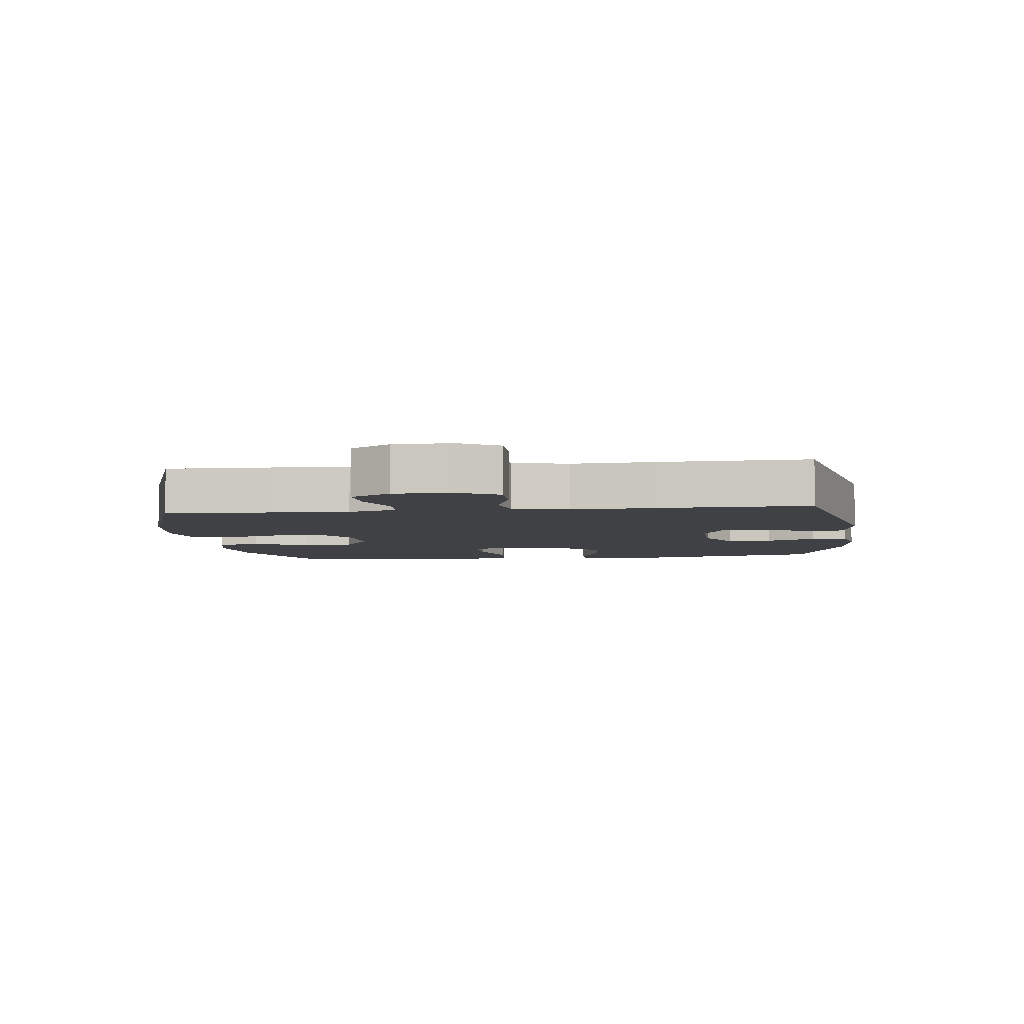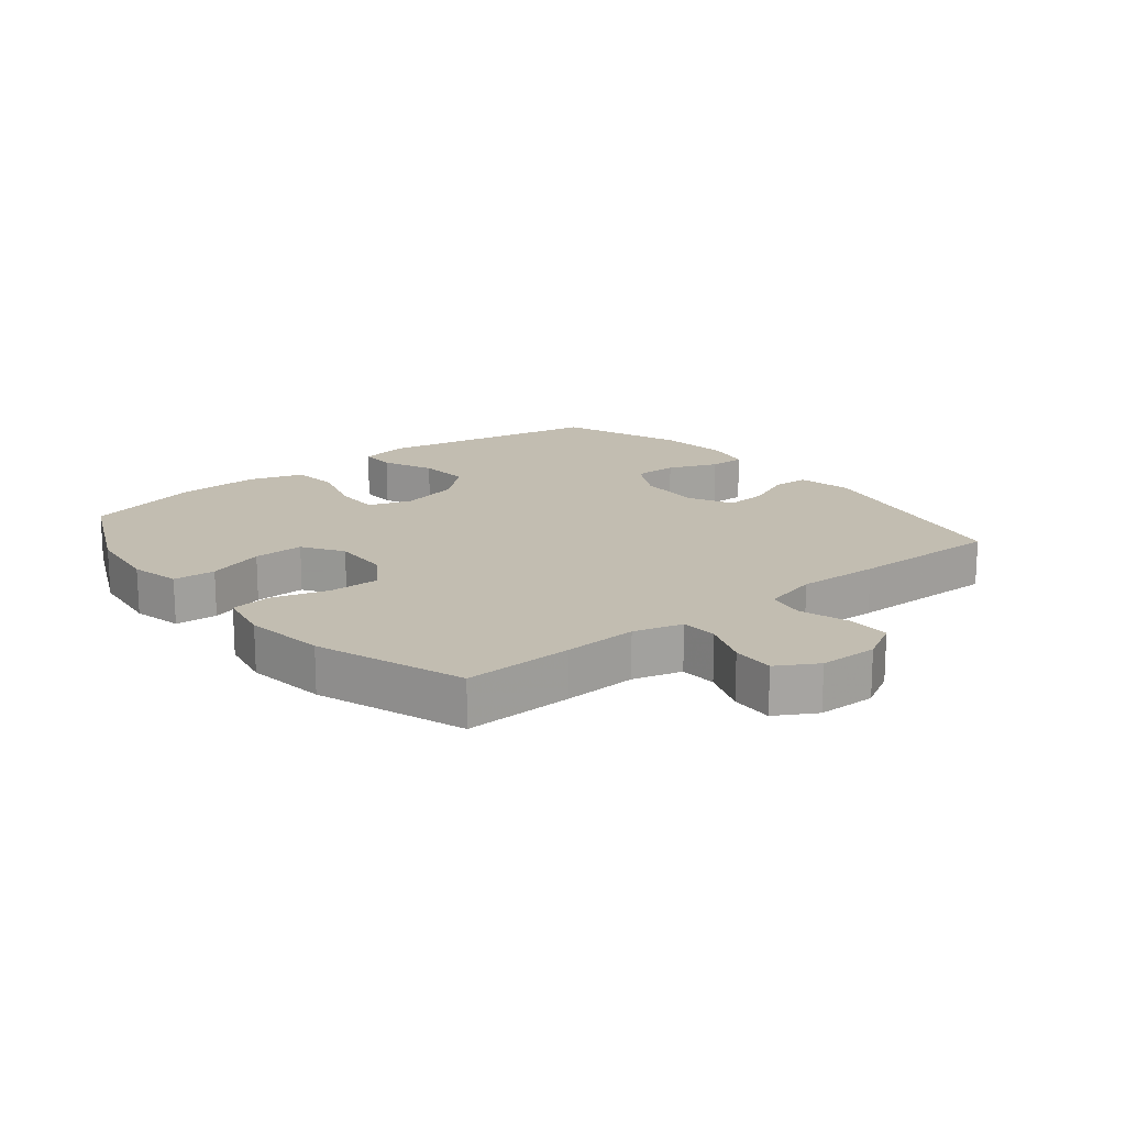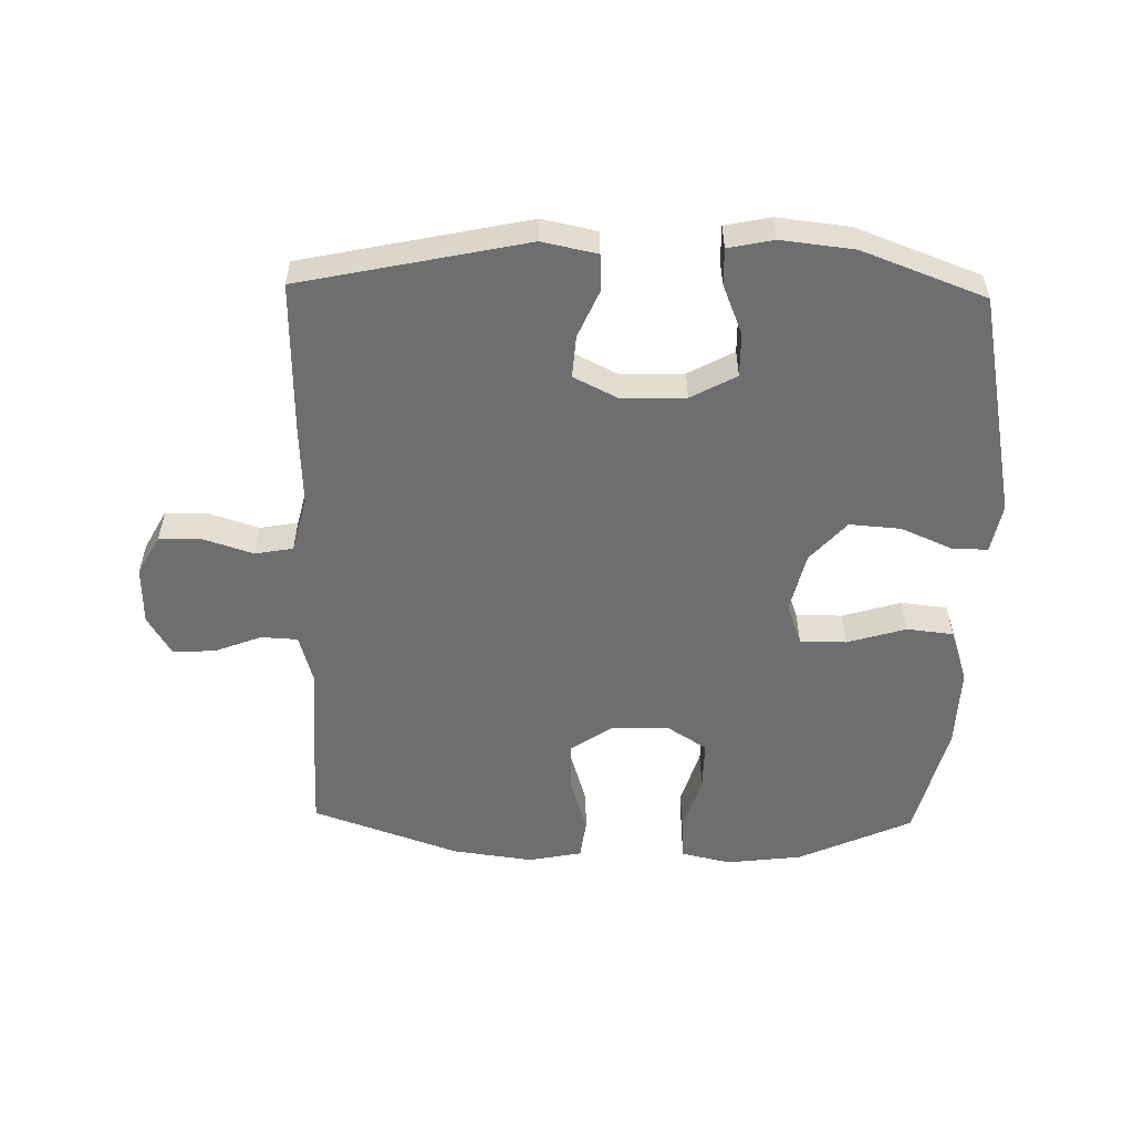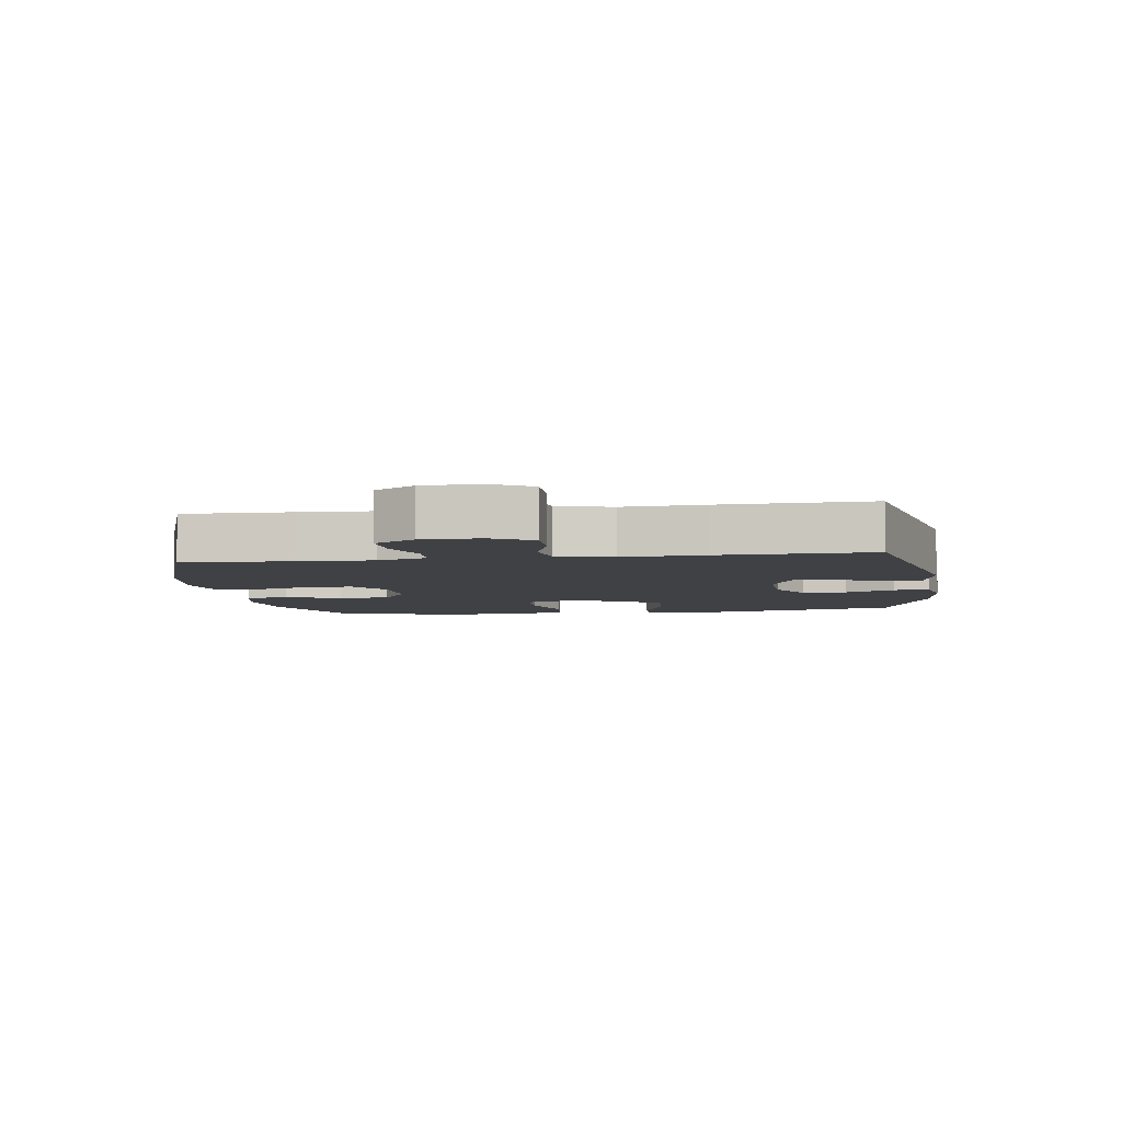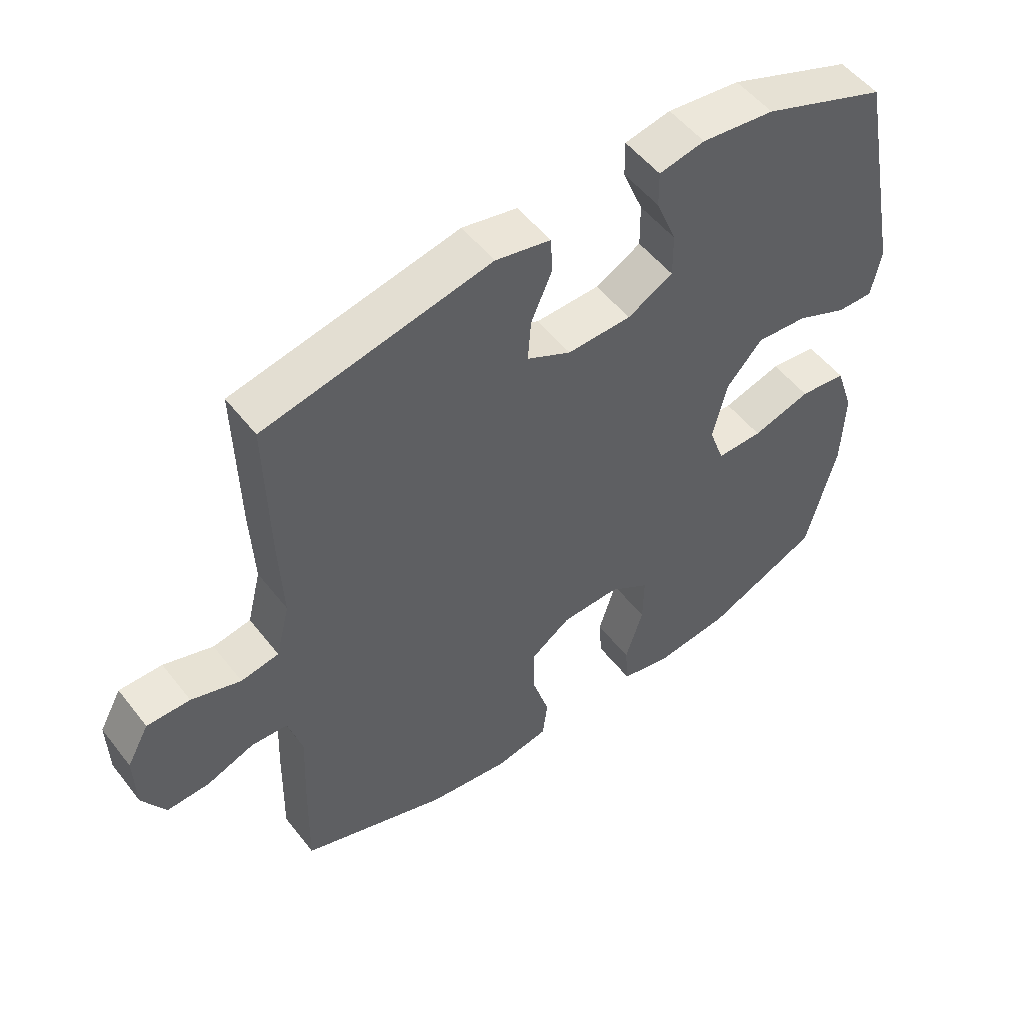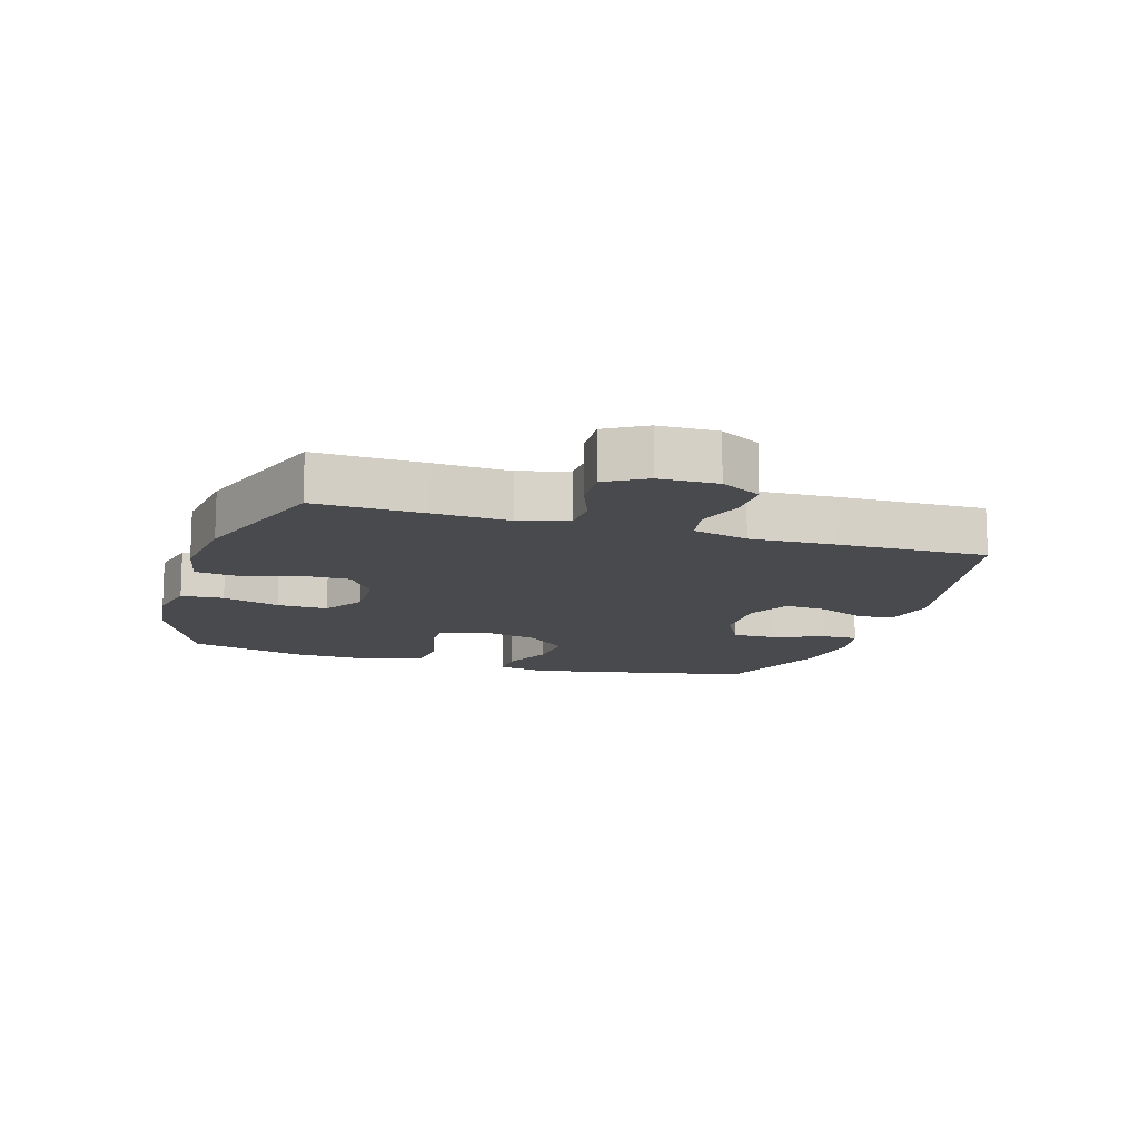
<metadata>
{"format":"obj","ext":"obj","renderer":"f3d","projection":"perspective","resolution":1024,"background":"white","views":[{"elev":-5.4,"azim":-83.0,"up":"+Y"},{"elev":16.9,"azim":-129.1,"up":"+Y"},{"elev":-54.4,"azim":-1.3,"up":"+Y"},{"elev":-5.6,"azim":-81.6,"up":"+Y"},{"elev":52.3,"azim":-36.9,"up":"+Z"},{"elev":-13.1,"azim":-107.2,"up":"+Y"}]}
</metadata>
<code>
v -0.5 0.07 0.5
v -0.143 0.07 0.576
v -0.056 0.07 0.558
v -0.053 0.07 0.501
v -0.086 0.07 0.425
v -0.091 0.07 0.358
v -0.021 0.07 0.323
v 0.08 0.07 0.326
v 0.152 0.07 0.365
v 0.151 0.07 0.435
v 0.119 0.07 0.514
v 0.118 0.07 0.571
v 0.19 0.07 0.586
v 0.305 0.07 0.573
v 0.5 0.07 0.5
v 0.571 0.07 0.143
v 0.556 0.07 0.065
v 0.499 0.07 0.066
v 0.418 0.07 0.101
v 0.337 0.07 0.107
v 0.28 0.07 0.043
v 0.258 0.07 -0.052
v 0.282 0.07 -0.12
v 0.355 0.07 -0.119
v 0.448 0.07 -0.091
v 0.522 0.07 -0.099
v 0.551 0.07 -0.185
v 0.547 0.07 -0.314
v 0.5 0.07 -0.5
v 0.32 0.07 -0.582
v 0.2 0.07 -0.597
v 0.121 0.07 -0.579
v 0.116 0.07 -0.512
v 0.144 0.07 -0.422
v 0.145 0.07 -0.342
v 0.081 0.07 -0.301
v -0.011 0.07 -0.304
v -0.075 0.07 -0.349
v -0.073 0.07 -0.429
v -0.046 0.07 -0.518
v -0.054 0.07 -0.582
v -0.139 0.07 -0.599
v -0.267 0.07 -0.582
v -0.5 0.07 -0.5
v -0.496 0.07 -0.327
v -0.491 0.07 -0.21
v -0.513 0.07 -0.133
v -0.571 0.07 -0.13
v -0.646 0.07 -0.159
v -0.713 0.07 -0.162
v -0.75 0.07 -0.099
v -0.752 0.07 -0.007
v -0.717 0.07 0.057
v -0.649 0.07 0.057
v -0.571 0.07 0.032
v -0.511 0.07 0.043
v -0.489 0.07 0.131
v -0.495 0.07 0.261
v -0.5 0 0.5
v -0.143 0 0.576
v -0.056 0 0.558
v -0.053 0 0.501
v -0.086 0 0.425
v -0.091 0 0.358
v -0.021 0 0.323
v 0.08 0 0.326
v 0.152 0 0.365
v 0.151 0 0.435
v 0.119 0 0.514
v 0.118 0 0.571
v 0.19 0 0.586
v 0.305 0 0.573
v 0.5 0 0.5
v 0.571 0 0.143
v 0.556 0 0.065
v 0.499 0 0.066
v 0.418 0 0.101
v 0.337 0 0.107
v 0.28 0 0.043
v 0.258 0 -0.052
v 0.282 0 -0.12
v 0.355 0 -0.119
v 0.448 0 -0.091
v 0.522 0 -0.099
v 0.551 0 -0.185
v 0.547 0 -0.314
v 0.5 0 -0.5
v 0.32 0 -0.582
v 0.2 0 -0.597
v 0.121 0 -0.579
v 0.116 0 -0.512
v 0.144 0 -0.422
v 0.145 0 -0.342
v 0.081 0 -0.301
v -0.011 0 -0.304
v -0.075 0 -0.349
v -0.073 0 -0.429
v -0.046 0 -0.518
v -0.054 0 -0.582
v -0.139 0 -0.599
v -0.267 0 -0.582
v -0.5 0 -0.5
v -0.496 0 -0.327
v -0.491 0 -0.21
v -0.513 0 -0.133
v -0.571 0 -0.13
v -0.646 0 -0.159
v -0.713 0 -0.162
v -0.75 0 -0.099
v -0.752 0 -0.007
v -0.717 0 0.057
v -0.649 0 0.057
v -0.571 0 0.032
v -0.511 0 0.043
v -0.489 0 0.131
v -0.495 0 0.261
f 3 4 5
f 2 3 5
f 1 2 5
f 58 1 5
f 57 58 5
f 56 57 5 6
f 53 54 55
f 52 53 55
f 51 52 55
f 50 51 55
f 49 50 55
f 48 49 55
f 47 48 55 56
f 56 6 7
f 47 56 7
f 46 47 7
f 44 45 46
f 43 44 46
f 42 43 46
f 41 42 46
f 40 41 46
f 39 40 46
f 38 39 46
f 46 7 8
f 38 46 8
f 37 38 8
f 32 33 34
f 31 32 34
f 30 31 34
f 29 30 34
f 28 29 34
f 27 28 34
f 26 27 34
f 25 26 34
f 24 25 34
f 23 24 34 35
f 22 23 35 36
f 17 18 19
f 16 17 19
f 15 16 19
f 14 15 19
f 13 14 19
f 12 13 19
f 11 12 19
f 10 11 19
f 9 10 19 20
f 37 8 9
f 36 37 9
f 22 36 9
f 21 22 9
f 9 20 21
f 63 62 61
f 63 61 60
f 63 60 59
f 63 59 116
f 63 116 115
f 64 63 115 114
f 113 112 111
f 113 111 110
f 113 110 109
f 113 109 108
f 113 108 107
f 113 107 106
f 114 113 106 105
f 65 64 114
f 65 114 105
f 65 105 104
f 104 103 102
f 104 102 101
f 104 101 100
f 104 100 99
f 104 99 98
f 104 98 97
f 104 97 96
f 66 65 104
f 66 104 96
f 66 96 95
f 92 91 90
f 92 90 89
f 92 89 88
f 92 88 87
f 92 87 86
f 92 86 85
f 92 85 84
f 92 84 83
f 92 83 82
f 93 92 82 81
f 94 93 81 80
f 77 76 75
f 77 75 74
f 77 74 73
f 77 73 72
f 77 72 71
f 77 71 70
f 77 70 69
f 77 69 68
f 78 77 68 67
f 67 66 95
f 67 95 94
f 67 94 80
f 67 80 79
f 79 78 67
f 1 59 60 2
f 2 60 61 3
f 3 61 62 4
f 4 62 63 5
f 5 63 64 6
f 6 64 65 7
f 7 65 66 8
f 8 66 67 9
f 9 67 68 10
f 10 68 69 11
f 11 69 70 12
f 12 70 71 13
f 13 71 72 14
f 14 72 73 15
f 15 73 74 16
f 16 74 75 17
f 17 75 76 18
f 18 76 77 19
f 19 77 78 20
f 20 78 79 21
f 21 79 80 22
f 22 80 81 23
f 23 81 82 24
f 24 82 83 25
f 25 83 84 26
f 26 84 85 27
f 27 85 86 28
f 28 86 87 29
f 29 87 88 30
f 30 88 89 31
f 31 89 90 32
f 32 90 91 33
f 33 91 92 34
f 34 92 93 35
f 35 93 94 36
f 36 94 95 37
f 37 95 96 38
f 38 96 97 39
f 39 97 98 40
f 40 98 99 41
f 41 99 100 42
f 42 100 101 43
f 43 101 102 44
f 44 102 103 45
f 45 103 104 46
f 46 104 105 47
f 47 105 106 48
f 48 106 107 49
f 49 107 108 50
f 50 108 109 51
f 51 109 110 52
f 52 110 111 53
f 53 111 112 54
f 54 112 113 55
f 55 113 114 56
f 56 114 115 57
f 57 115 116 58
f 58 116 59 1

</code>
